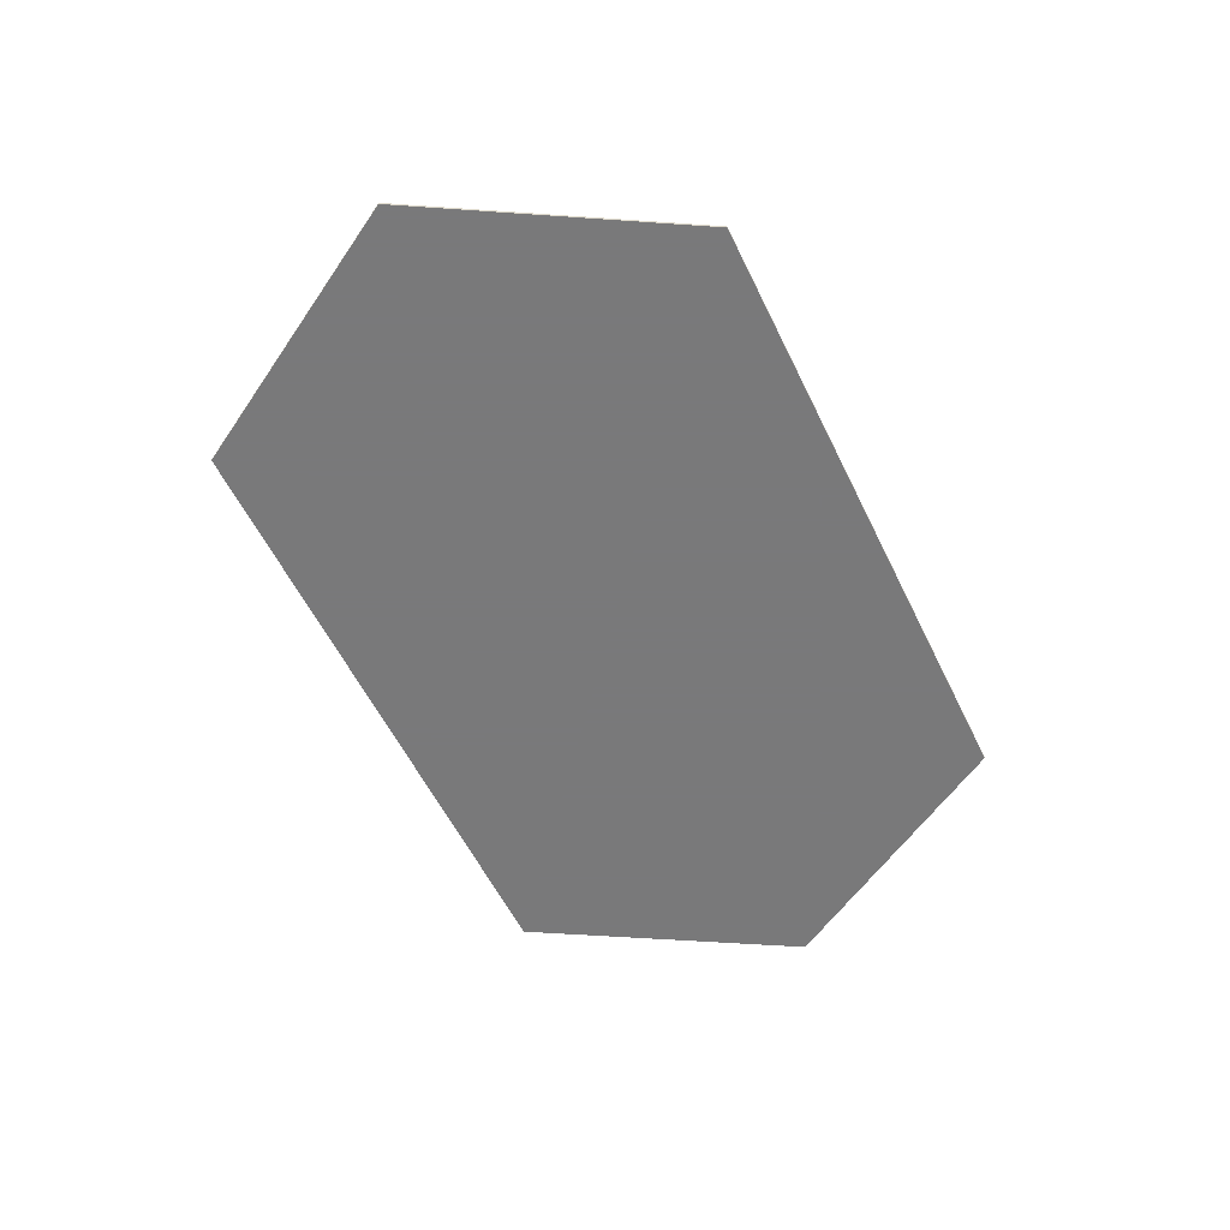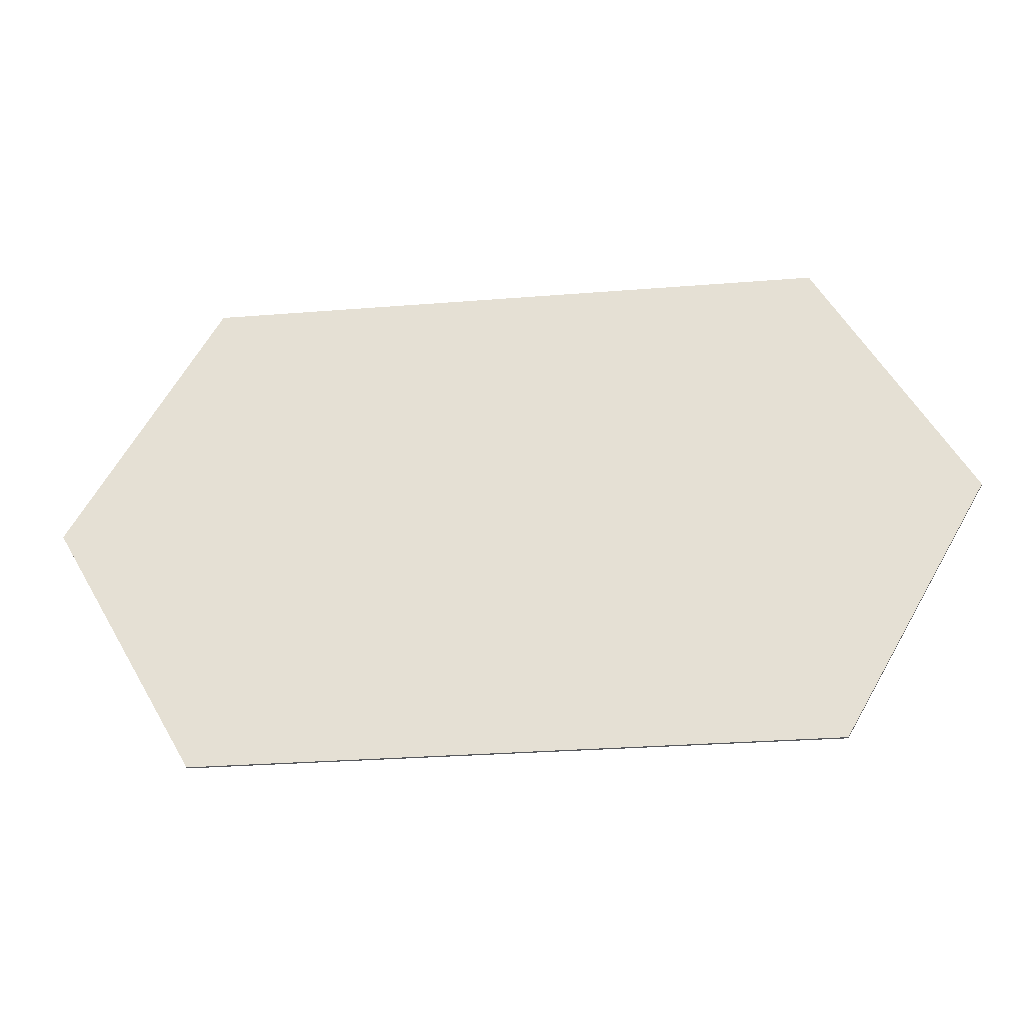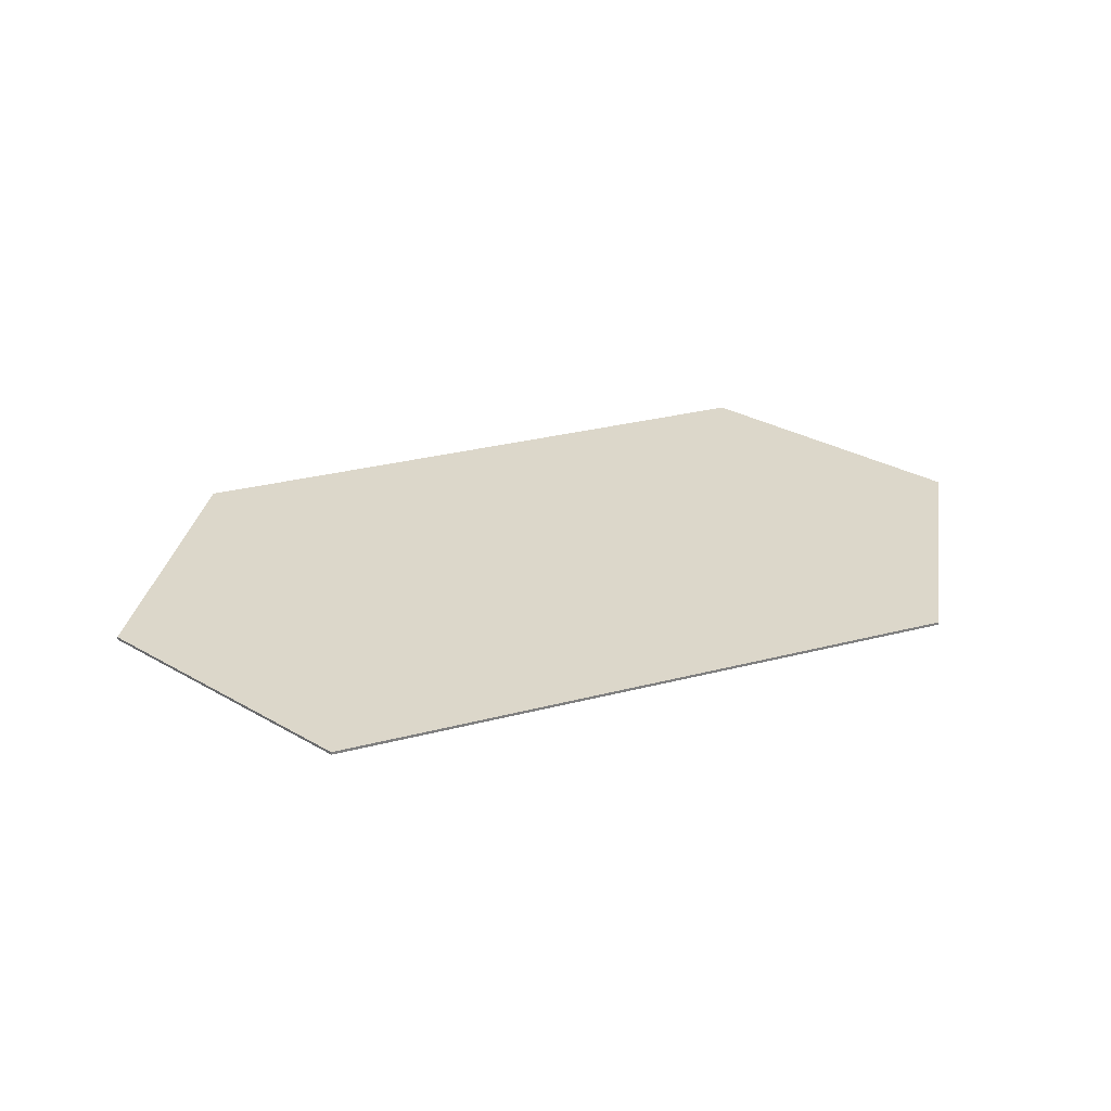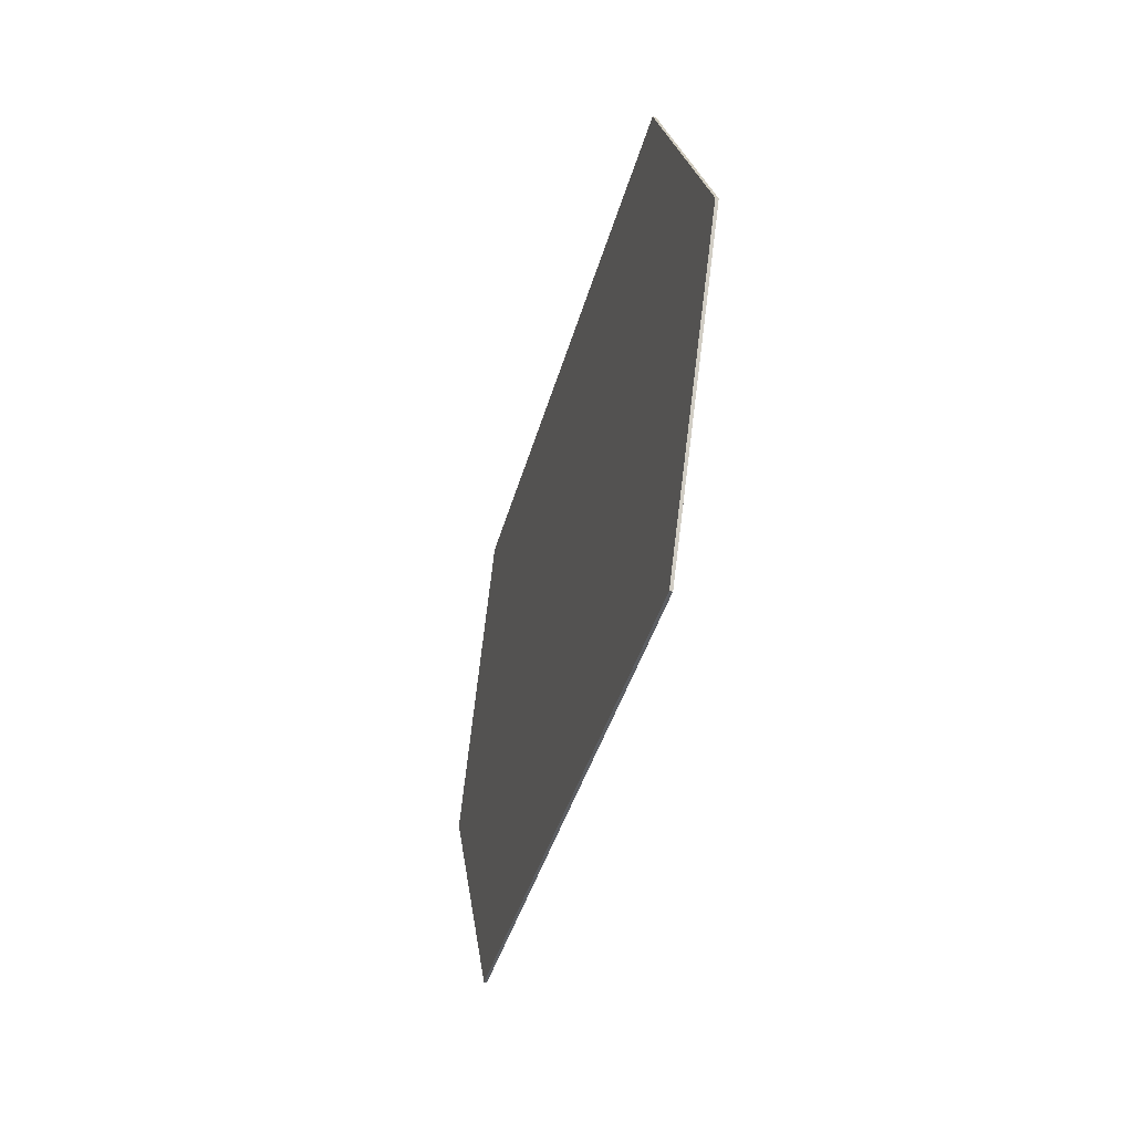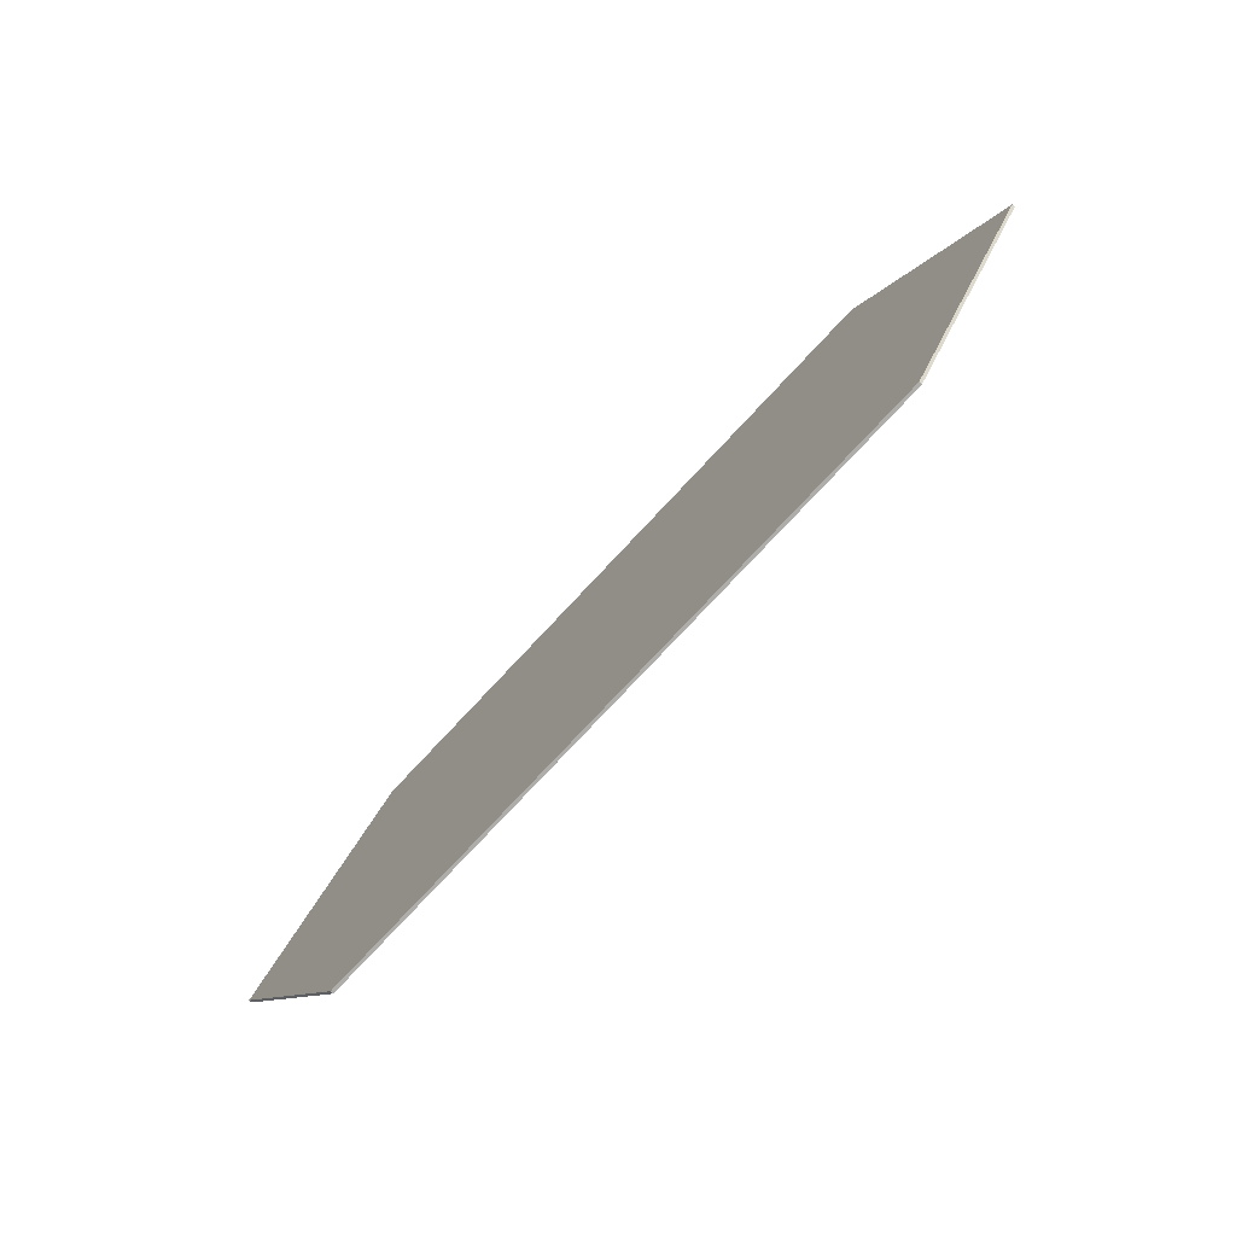
<metadata>
{"format":"obj","ext":"obj","renderer":"f3d","projection":"perspective","resolution":1024,"background":"white","views":[{"elev":-57.8,"azim":-64.1,"up":"+Y"},{"elev":-29.1,"azim":-173.2,"up":"+Z"},{"elev":30.6,"azim":159.6,"up":"+Y"},{"elev":-37.9,"azim":75.9,"up":"+Z"},{"elev":-77.3,"azim":46.9,"up":"+Z"}]}
</metadata>
<code>
v -7.667 0.07 -6.351
v -11.33 0.07 0
v -7.667 0.07 6.351
v 7.667 0.07 6.351
v 11.33 0.07 0.001
v 7.667 0.07 -6.351
v -7.667 0 -6.351
v -11.33 0 0
v -7.667 0 6.351
v 7.667 0 6.351
v 11.33 0 0.001
v 7.667 0 -6.351
f 3 4 5 6
f 1 2 3 6
f 12 11 10 9
f 12 9 8 7
f 1 7 8 2
f 2 8 9 3
f 3 9 10 4
f 4 10 11 5
f 5 11 12 6
f 6 12 7 1

</code>
